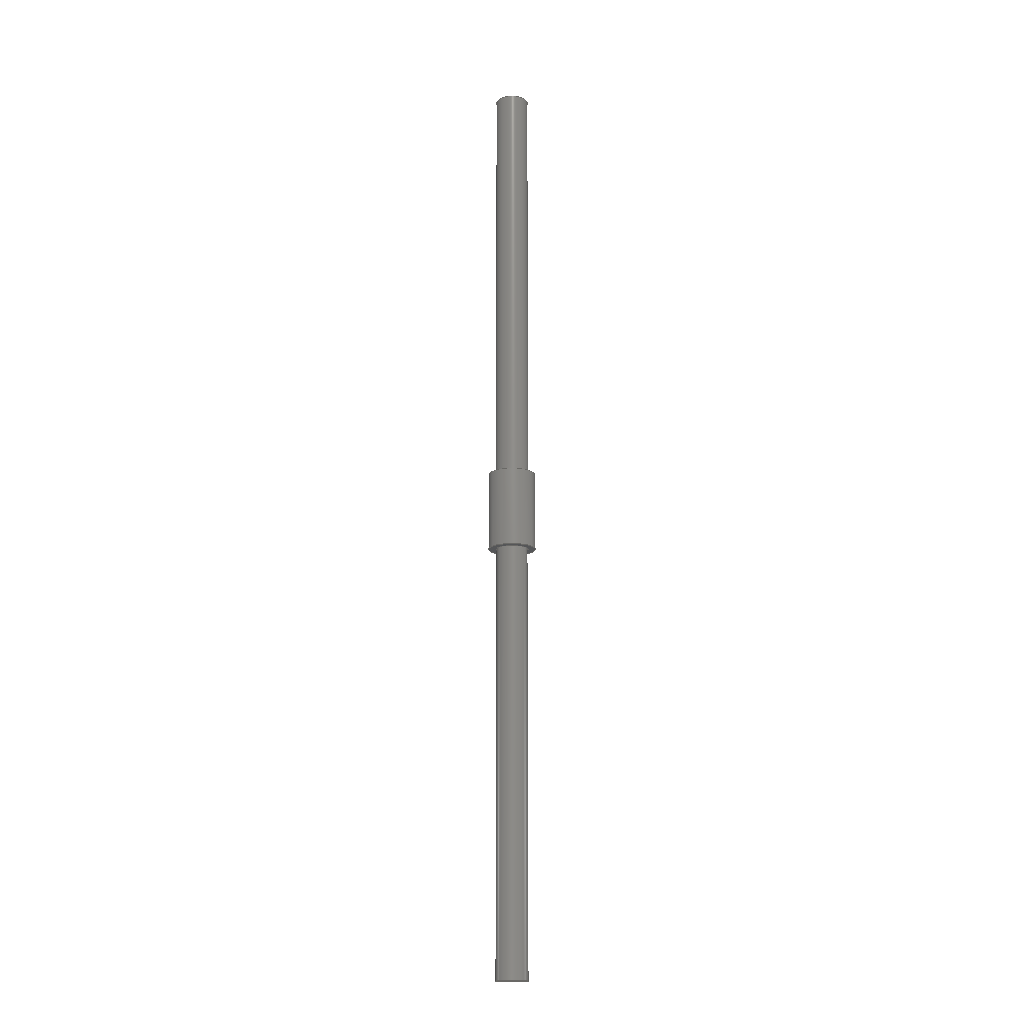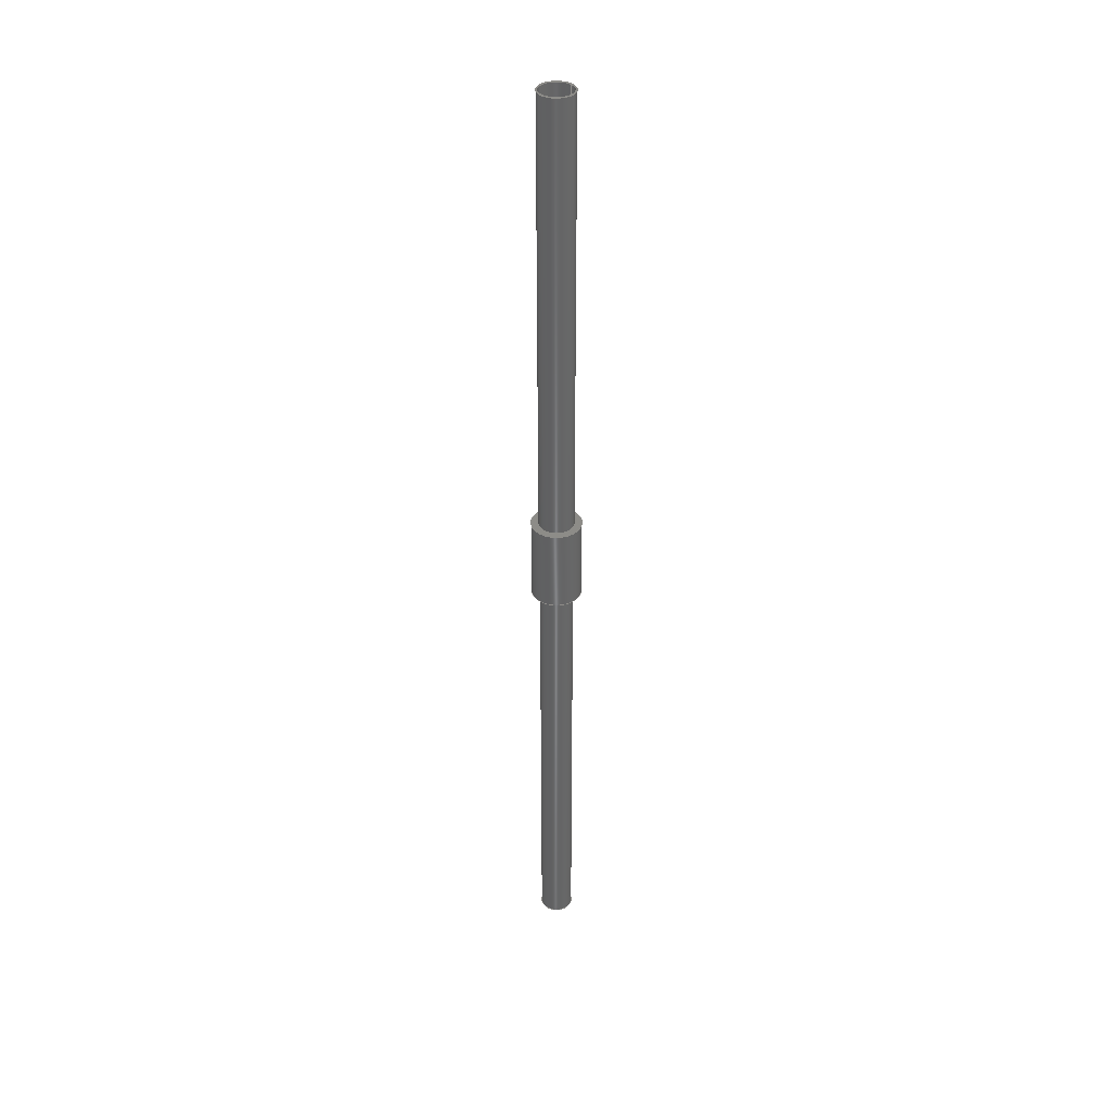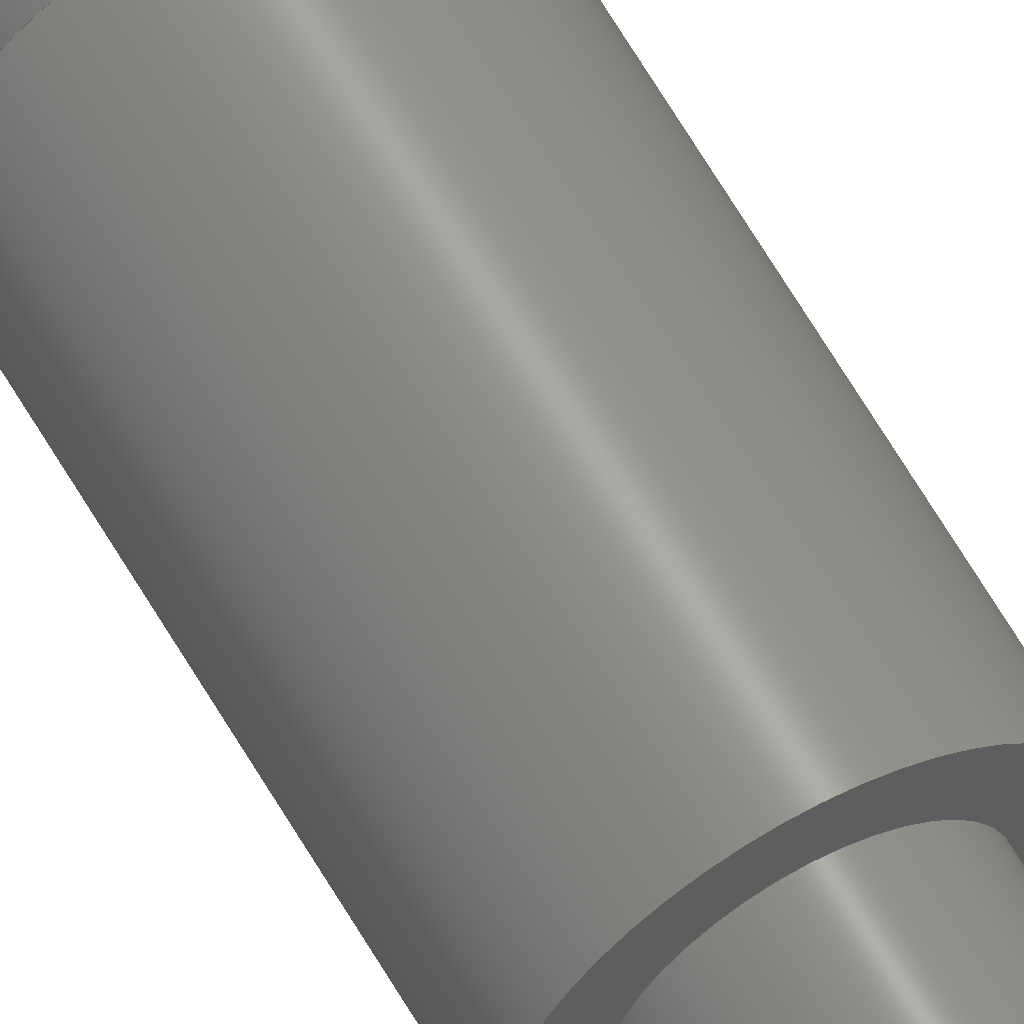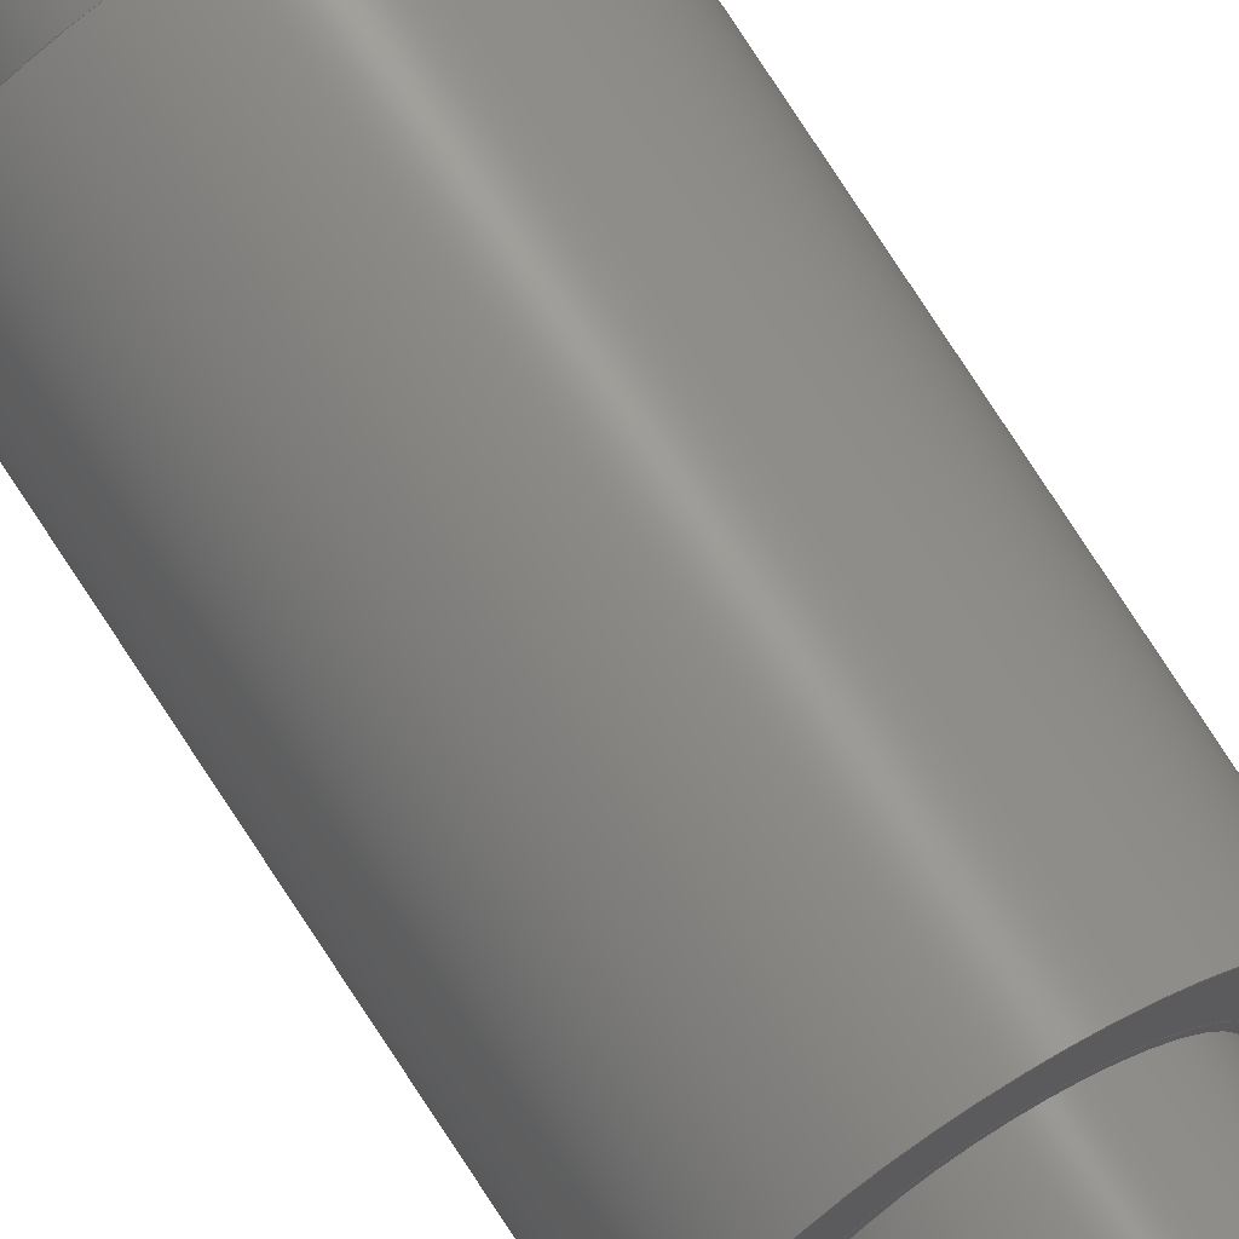
<metadata>
{"format":"step","ext":"step","renderer":"f3d","projection":"perspective","resolution":1024,"background":"white","views":[{"elev":-15.6,"azim":130.4,"up":"+Z"},{"elev":36.7,"azim":140.2,"up":"+Z"},{"elev":62.4,"azim":150.2,"up":"+Y"},{"elev":73.3,"azim":147.4,"up":"+Y"}]}
</metadata>
<code>
ISO-10303-21;
DATA;
#1=MECHANICAL_DESIGN_GEOMETRIC_PRESENTATION_REPRESENTATION('',(#4,#5,
#6),#302);
#2=SHAPE_REPRESENTATION_RELATIONSHIP('SRR','None',#309,#3);
#3=ADVANCED_BREP_SHAPE_REPRESENTATION('',(#7,#8,#9),#301);
#4=STYLED_ITEM('',(#318),#7);
#5=STYLED_ITEM('',(#318),#8);
#6=STYLED_ITEM('',(#318),#9);
#7=MANIFOLD_SOLID_BREP('Body1',#160);
#8=MANIFOLD_SOLID_BREP('Body2',#161);
#9=MANIFOLD_SOLID_BREP('Body3',#162);
#10=LINE('',#265,#16);
#11=LINE('',#269,#17);
#12=LINE('',#275,#18);
#13=LINE('',#281,#19);
#14=LINE('',#289,#20);
#15=LINE('',#295,#21);
#16=VECTOR('',#212,1.6);
#17=VECTOR('',#217,1.7);
#18=VECTOR('',#224,1.7);
#19=VECTOR('',#231,2.4);
#20=VECTOR('',#242,1.5);
#21=VECTOR('',#249,1.6);
#22=CYLINDRICAL_SURFACE('',#179,1.6);
#23=CYLINDRICAL_SURFACE('',#181,1.7);
#24=CYLINDRICAL_SURFACE('',#184,1.7);
#25=CYLINDRICAL_SURFACE('',#187,2.4);
#26=CYLINDRICAL_SURFACE('',#192,1.5);
#27=CYLINDRICAL_SURFACE('',#195,1.6);
#28=FACE_BOUND('',#47,.T.);
#29=FACE_BOUND('',#51,.T.);
#30=FACE_BOUND('',#55,.T.);
#31=FACE_BOUND('',#57,.T.);
#32=FACE_BOUND('',#61,.T.);
#33=FACE_BOUND('',#63,.T.);
#34=FACE_OUTER_BOUND('',#46,.T.);
#35=FACE_OUTER_BOUND('',#48,.T.);
#36=FACE_OUTER_BOUND('',#49,.T.);
#37=FACE_OUTER_BOUND('',#50,.T.);
#38=FACE_OUTER_BOUND('',#52,.T.);
#39=FACE_OUTER_BOUND('',#53,.T.);
#40=FACE_OUTER_BOUND('',#54,.T.);
#41=FACE_OUTER_BOUND('',#56,.T.);
#42=FACE_OUTER_BOUND('',#58,.T.);
#43=FACE_OUTER_BOUND('',#59,.T.);
#44=FACE_OUTER_BOUND('',#60,.T.);
#45=FACE_OUTER_BOUND('',#62,.T.);
#46=EDGE_LOOP('',(#106));
#47=EDGE_LOOP('',(#107));
#48=EDGE_LOOP('',(#108,#109,#110,#111));
#49=EDGE_LOOP('',(#112,#113,#114,#115));
#50=EDGE_LOOP('',(#116));
#51=EDGE_LOOP('',(#117));
#52=EDGE_LOOP('',(#118,#119,#120,#121));
#53=EDGE_LOOP('',(#122,#123,#124,#125));
#54=EDGE_LOOP('',(#126));
#55=EDGE_LOOP('',(#127));
#56=EDGE_LOOP('',(#128));
#57=EDGE_LOOP('',(#129));
#58=EDGE_LOOP('',(#130,#131,#132,#133));
#59=EDGE_LOOP('',(#134,#135,#136,#137));
#60=EDGE_LOOP('',(#138));
#61=EDGE_LOOP('',(#139));
#62=EDGE_LOOP('',(#140));
#63=EDGE_LOOP('',(#141));
#64=CIRCLE('',#177,1.7);
#65=CIRCLE('',#178,1.6);
#66=CIRCLE('',#180,1.6);
#67=CIRCLE('',#182,1.7);
#68=CIRCLE('',#185,1.7);
#69=CIRCLE('',#186,1.7);
#70=CIRCLE('',#188,2.4);
#71=CIRCLE('',#189,2.4);
#72=CIRCLE('',#193,1.5);
#73=CIRCLE('',#194,1.5);
#74=CIRCLE('',#196,1.6);
#75=CIRCLE('',#197,1.6);
#76=VERTEX_POINT('',#258);
#77=VERTEX_POINT('',#260);
#78=VERTEX_POINT('',#263);
#79=VERTEX_POINT('',#267);
#80=VERTEX_POINT('',#272);
#81=VERTEX_POINT('',#274);
#82=VERTEX_POINT('',#278);
#83=VERTEX_POINT('',#280);
#84=VERTEX_POINT('',#286);
#85=VERTEX_POINT('',#288);
#86=VERTEX_POINT('',#292);
#87=VERTEX_POINT('',#294);
#88=EDGE_CURVE('',#76,#76,#64,.T.);
#89=EDGE_CURVE('',#77,#77,#65,.T.);
#90=EDGE_CURVE('',#78,#78,#66,.T.);
#91=EDGE_CURVE('',#78,#77,#10,.T.);
#92=EDGE_CURVE('',#79,#79,#67,.T.);
#93=EDGE_CURVE('',#79,#76,#11,.T.);
#94=EDGE_CURVE('',#80,#80,#68,.T.);
#95=EDGE_CURVE('',#80,#81,#12,.T.);
#96=EDGE_CURVE('',#81,#81,#69,.T.);
#97=EDGE_CURVE('',#82,#82,#70,.T.);
#98=EDGE_CURVE('',#82,#83,#13,.T.);
#99=EDGE_CURVE('',#83,#83,#71,.T.);
#100=EDGE_CURVE('',#84,#84,#72,.T.);
#101=EDGE_CURVE('',#84,#85,#14,.T.);
#102=EDGE_CURVE('',#85,#85,#73,.T.);
#103=EDGE_CURVE('',#86,#86,#74,.T.);
#104=EDGE_CURVE('',#86,#87,#15,.T.);
#105=EDGE_CURVE('',#87,#87,#75,.T.);
#106=ORIENTED_EDGE('',*,*,#88,.T.);
#107=ORIENTED_EDGE('',*,*,#89,.T.);
#108=ORIENTED_EDGE('',*,*,#90,.F.);
#109=ORIENTED_EDGE('',*,*,#91,.T.);
#110=ORIENTED_EDGE('',*,*,#89,.F.);
#111=ORIENTED_EDGE('',*,*,#91,.F.);
#112=ORIENTED_EDGE('',*,*,#92,.F.);
#113=ORIENTED_EDGE('',*,*,#93,.T.);
#114=ORIENTED_EDGE('',*,*,#88,.F.);
#115=ORIENTED_EDGE('',*,*,#93,.F.);
#116=ORIENTED_EDGE('',*,*,#92,.T.);
#117=ORIENTED_EDGE('',*,*,#90,.T.);
#118=ORIENTED_EDGE('',*,*,#94,.F.);
#119=ORIENTED_EDGE('',*,*,#95,.T.);
#120=ORIENTED_EDGE('',*,*,#96,.F.);
#121=ORIENTED_EDGE('',*,*,#95,.F.);
#122=ORIENTED_EDGE('',*,*,#97,.F.);
#123=ORIENTED_EDGE('',*,*,#98,.T.);
#124=ORIENTED_EDGE('',*,*,#99,.F.);
#125=ORIENTED_EDGE('',*,*,#98,.F.);
#126=ORIENTED_EDGE('',*,*,#99,.T.);
#127=ORIENTED_EDGE('',*,*,#96,.T.);
#128=ORIENTED_EDGE('',*,*,#97,.T.);
#129=ORIENTED_EDGE('',*,*,#94,.T.);
#130=ORIENTED_EDGE('',*,*,#100,.F.);
#131=ORIENTED_EDGE('',*,*,#101,.T.);
#132=ORIENTED_EDGE('',*,*,#102,.F.);
#133=ORIENTED_EDGE('',*,*,#101,.F.);
#134=ORIENTED_EDGE('',*,*,#103,.F.);
#135=ORIENTED_EDGE('',*,*,#104,.T.);
#136=ORIENTED_EDGE('',*,*,#105,.F.);
#137=ORIENTED_EDGE('',*,*,#104,.F.);
#138=ORIENTED_EDGE('',*,*,#105,.T.);
#139=ORIENTED_EDGE('',*,*,#102,.T.);
#140=ORIENTED_EDGE('',*,*,#103,.T.);
#141=ORIENTED_EDGE('',*,*,#100,.T.);
#142=PLANE('',#176);
#143=PLANE('',#183);
#144=PLANE('',#190);
#145=PLANE('',#191);
#146=PLANE('',#198);
#147=PLANE('',#199);
#148=ADVANCED_FACE('',(#34,#28),#142,.F.);
#149=ADVANCED_FACE('',(#35),#22,.F.);
#150=ADVANCED_FACE('',(#36),#23,.T.);
#151=ADVANCED_FACE('',(#37,#29),#143,.T.);
#152=ADVANCED_FACE('',(#38),#24,.F.);
#153=ADVANCED_FACE('',(#39),#25,.T.);
#154=ADVANCED_FACE('',(#40,#30),#144,.T.);
#155=ADVANCED_FACE('',(#41,#31),#145,.F.);
#156=ADVANCED_FACE('',(#42),#26,.F.);
#157=ADVANCED_FACE('',(#43),#27,.T.);
#158=ADVANCED_FACE('',(#44,#32),#146,.T.);
#159=ADVANCED_FACE('',(#45,#33),#147,.F.);
#160=CLOSED_SHELL('',(#148,#149,#150,#151));
#161=CLOSED_SHELL('',(#152,#153,#154,#155));
#162=CLOSED_SHELL('',(#156,#157,#158,#159));
#163=DERIVED_UNIT_ELEMENT(#165,1);
#164=DERIVED_UNIT_ELEMENT(#304,3);
#165=(
MASS_UNIT()
NAMED_UNIT(*)
SI_UNIT(.KILO.,.GRAM.)
);
#166=DERIVED_UNIT((#163,#164));
#167=MEASURE_REPRESENTATION_ITEM('density measure',
POSITIVE_RATIO_MEASURE(7850),#166);
#168=PROPERTY_DEFINITION_REPRESENTATION(#173,#170);
#169=PROPERTY_DEFINITION_REPRESENTATION(#174,#171);
#170=REPRESENTATION('material name',(#172),#301);
#171=REPRESENTATION('density',(#167),#301);
#172=DESCRIPTIVE_REPRESENTATION_ITEM('Steel','Steel');
#173=PROPERTY_DEFINITION('material property','material name',#311);
#174=PROPERTY_DEFINITION('material property','density of part',#311);
#175=AXIS2_PLACEMENT_3D('placement',#256,#200,#201);
#176=AXIS2_PLACEMENT_3D('',#257,#202,#203);
#177=AXIS2_PLACEMENT_3D('',#259,#204,#205);
#178=AXIS2_PLACEMENT_3D('',#261,#206,#207);
#179=AXIS2_PLACEMENT_3D('',#262,#208,#209);
#180=AXIS2_PLACEMENT_3D('',#264,#210,#211);
#181=AXIS2_PLACEMENT_3D('',#266,#213,#214);
#182=AXIS2_PLACEMENT_3D('',#268,#215,#216);
#183=AXIS2_PLACEMENT_3D('',#270,#218,#219);
#184=AXIS2_PLACEMENT_3D('',#271,#220,#221);
#185=AXIS2_PLACEMENT_3D('',#273,#222,#223);
#186=AXIS2_PLACEMENT_3D('',#276,#225,#226);
#187=AXIS2_PLACEMENT_3D('',#277,#227,#228);
#188=AXIS2_PLACEMENT_3D('',#279,#229,#230);
#189=AXIS2_PLACEMENT_3D('',#282,#232,#233);
#190=AXIS2_PLACEMENT_3D('',#283,#234,#235);
#191=AXIS2_PLACEMENT_3D('',#284,#236,#237);
#192=AXIS2_PLACEMENT_3D('',#285,#238,#239);
#193=AXIS2_PLACEMENT_3D('',#287,#240,#241);
#194=AXIS2_PLACEMENT_3D('',#290,#243,#244);
#195=AXIS2_PLACEMENT_3D('',#291,#245,#246);
#196=AXIS2_PLACEMENT_3D('',#293,#247,#248);
#197=AXIS2_PLACEMENT_3D('',#296,#250,#251);
#198=AXIS2_PLACEMENT_3D('',#297,#252,#253);
#199=AXIS2_PLACEMENT_3D('',#298,#254,#255);
#200=DIRECTION('axis',(0,0,1));
#201=DIRECTION('refdir',(1,0,0));
#202=DIRECTION('center_axis',(0,0,1));
#203=DIRECTION('ref_axis',(1,0,0));
#204=DIRECTION('center_axis',(0,0,-1));
#205=DIRECTION('ref_axis',(1,0,0));
#206=DIRECTION('center_axis',(0,0,1));
#207=DIRECTION('ref_axis',(1,0,0));
#208=DIRECTION('center_axis',(0,0,1));
#209=DIRECTION('ref_axis',(1,0,0));
#210=DIRECTION('center_axis',(0,0,-1));
#211=DIRECTION('ref_axis',(1,0,0));
#212=DIRECTION('',(0,0,-1));
#213=DIRECTION('center_axis',(0,0,1));
#214=DIRECTION('ref_axis',(1,0,0));
#215=DIRECTION('center_axis',(0,0,1));
#216=DIRECTION('ref_axis',(1,0,0));
#217=DIRECTION('',(0,0,-1));
#218=DIRECTION('center_axis',(0,0,1));
#219=DIRECTION('ref_axis',(1,0,0));
#220=DIRECTION('center_axis',(0,0,-1));
#221=DIRECTION('ref_axis',(1,0,0));
#222=DIRECTION('center_axis',(0,0,1));
#223=DIRECTION('ref_axis',(1,0,0));
#224=DIRECTION('',(0,0,1));
#225=DIRECTION('center_axis',(0,0,-1));
#226=DIRECTION('ref_axis',(1,0,0));
#227=DIRECTION('center_axis',(0,0,-1));
#228=DIRECTION('ref_axis',(1,0,0));
#229=DIRECTION('center_axis',(0,0,-1));
#230=DIRECTION('ref_axis',(1,0,0));
#231=DIRECTION('',(0,0,1));
#232=DIRECTION('center_axis',(0,0,1));
#233=DIRECTION('ref_axis',(1,0,0));
#234=DIRECTION('center_axis',(0,0,1));
#235=DIRECTION('ref_axis',(1,0,0));
#236=DIRECTION('center_axis',(0,0,1));
#237=DIRECTION('ref_axis',(1,0,0));
#238=DIRECTION('center_axis',(0,0,-1));
#239=DIRECTION('ref_axis',(1,0,0));
#240=DIRECTION('center_axis',(0,0,1));
#241=DIRECTION('ref_axis',(1,0,0));
#242=DIRECTION('',(0,0,1));
#243=DIRECTION('center_axis',(0,0,-1));
#244=DIRECTION('ref_axis',(1,0,0));
#245=DIRECTION('center_axis',(0,0,-1));
#246=DIRECTION('ref_axis',(1,0,0));
#247=DIRECTION('center_axis',(0,0,-1));
#248=DIRECTION('ref_axis',(1,0,0));
#249=DIRECTION('',(0,0,1));
#250=DIRECTION('center_axis',(0,0,1));
#251=DIRECTION('ref_axis',(1,0,0));
#252=DIRECTION('center_axis',(0,0,1));
#253=DIRECTION('ref_axis',(1,0,0));
#254=DIRECTION('center_axis',(0,0,1));
#255=DIRECTION('ref_axis',(1,0,0));
#256=CARTESIAN_POINT('',(0,0,0));
#257=CARTESIAN_POINT('Origin',(0,0,-8));
#258=CARTESIAN_POINT('',(-1.7,-2.082e-16,-8));
#259=CARTESIAN_POINT('Origin',(0,0,-8));
#260=CARTESIAN_POINT('',(-1.6,-1.959e-16,-8));
#261=CARTESIAN_POINT('Origin',(0,0,-8));
#262=CARTESIAN_POINT('Origin',(0,0,0));
#263=CARTESIAN_POINT('',(-1.6,-1.959e-16,43));
#264=CARTESIAN_POINT('Origin',(0,0,43));
#265=CARTESIAN_POINT('',(-1.6,-1.959e-16,0));
#266=CARTESIAN_POINT('Origin',(0,0,0));
#267=CARTESIAN_POINT('',(-1.7,-2.082e-16,43));
#268=CARTESIAN_POINT('Origin',(0,0,43));
#269=CARTESIAN_POINT('',(-1.7,-2.082e-16,0));
#270=CARTESIAN_POINT('Origin',(0,0,43));
#271=CARTESIAN_POINT('Origin',(0,0,0));
#272=CARTESIAN_POINT('',(-1.7,-2.082e-16,-8));
#273=CARTESIAN_POINT('Origin',(0,0,-8));
#274=CARTESIAN_POINT('',(-1.7,-2.082e-16,0));
#275=CARTESIAN_POINT('',(-1.7,2.082e-16,0));
#276=CARTESIAN_POINT('Origin',(0,0,0));
#277=CARTESIAN_POINT('Origin',(0,0,0));
#278=CARTESIAN_POINT('',(-2.4,-2.939e-16,-8));
#279=CARTESIAN_POINT('Origin',(0,0,-8));
#280=CARTESIAN_POINT('',(-2.4,-2.939e-16,0));
#281=CARTESIAN_POINT('',(-2.4,2.939e-16,0));
#282=CARTESIAN_POINT('Origin',(0,0,0));
#283=CARTESIAN_POINT('Origin',(0,0,0));
#284=CARTESIAN_POINT('Origin',(0,0,-8));
#285=CARTESIAN_POINT('Origin',(0,0,0));
#286=CARTESIAN_POINT('',(-1.5,-1.837e-16,-51));
#287=CARTESIAN_POINT('Origin',(0,0,-51));
#288=CARTESIAN_POINT('',(-1.5,-1.837e-16,0));
#289=CARTESIAN_POINT('',(-1.5,1.837e-16,0));
#290=CARTESIAN_POINT('Origin',(0,0,0));
#291=CARTESIAN_POINT('Origin',(0,0,0));
#292=CARTESIAN_POINT('',(-1.6,-1.959e-16,-51));
#293=CARTESIAN_POINT('Origin',(0,0,-51));
#294=CARTESIAN_POINT('',(-1.6,-1.959e-16,0));
#295=CARTESIAN_POINT('',(-1.6,1.959e-16,0));
#296=CARTESIAN_POINT('Origin',(0,0,0));
#297=CARTESIAN_POINT('Origin',(0,0,0));
#298=CARTESIAN_POINT('Origin',(0,0,-51));
#299=UNCERTAINTY_MEASURE_WITH_UNIT(LENGTH_MEASURE(0.001),#303,
'DISTANCE_ACCURACY_VALUE',
'Maximum model space distance between geometric entities at asserted c
onnectivities');
#300=UNCERTAINTY_MEASURE_WITH_UNIT(LENGTH_MEASURE(0.001),#303,
'DISTANCE_ACCURACY_VALUE',
'Maximum model space distance between geometric entities at asserted c
onnectivities');
#301=(
GEOMETRIC_REPRESENTATION_CONTEXT(3)
GLOBAL_UNCERTAINTY_ASSIGNED_CONTEXT((#299))
GLOBAL_UNIT_ASSIGNED_CONTEXT((#303,#305,#306))
REPRESENTATION_CONTEXT('','3D')
);
#302=(
GEOMETRIC_REPRESENTATION_CONTEXT(3)
GLOBAL_UNCERTAINTY_ASSIGNED_CONTEXT((#300))
GLOBAL_UNIT_ASSIGNED_CONTEXT((#303,#305,#306))
REPRESENTATION_CONTEXT('','3D')
);
#303=(
LENGTH_UNIT()
NAMED_UNIT(*)
SI_UNIT(.CENTI.,.METRE.)
);
#304=(
LENGTH_UNIT()
NAMED_UNIT(*)
SI_UNIT($,.METRE.)
);
#305=(
NAMED_UNIT(*)
PLANE_ANGLE_UNIT()
SI_UNIT($,.RADIAN.)
);
#306=(
NAMED_UNIT(*)
SI_UNIT($,.STERADIAN.)
SOLID_ANGLE_UNIT()
);
#307=SHAPE_DEFINITION_REPRESENTATION(#308,#309);
#308=PRODUCT_DEFINITION_SHAPE('',$,#311);
#309=SHAPE_REPRESENTATION('',(#175),#301);
#310=PRODUCT_DEFINITION_CONTEXT('part definition',#315,'design');
#311=PRODUCT_DEFINITION('Telescopic tube ready',
'Telescopic tube ready v1',#312,#310);
#312=PRODUCT_DEFINITION_FORMATION('',$,#317);
#313=PRODUCT_RELATED_PRODUCT_CATEGORY('Telescopic tube ready v1',
'Telescopic tube ready v1',(#317));
#314=APPLICATION_PROTOCOL_DEFINITION('international standard',
'automotive_design',2009,#315);
#315=APPLICATION_CONTEXT(
'Core Data for Automotive Mechanical Design Process');
#316=PRODUCT_CONTEXT('part definition',#315,'mechanical');
#317=PRODUCT('Telescopic tube ready','Telescopic tube ready v1',$,(#316));
#318=PRESENTATION_STYLE_ASSIGNMENT((#319));
#319=SURFACE_STYLE_USAGE(.BOTH.,#320);
#320=SURFACE_SIDE_STYLE('',(#321));
#321=SURFACE_STYLE_FILL_AREA(#322);
#322=FILL_AREA_STYLE('Steel - Satin',(#323));
#323=FILL_AREA_STYLE_COLOUR('Steel - Satin',#324);
#324=COLOUR_RGB('Steel - Satin',0.6275,0.6275,0.6275);
ENDSEC;
END-ISO-10303-21;

</code>
